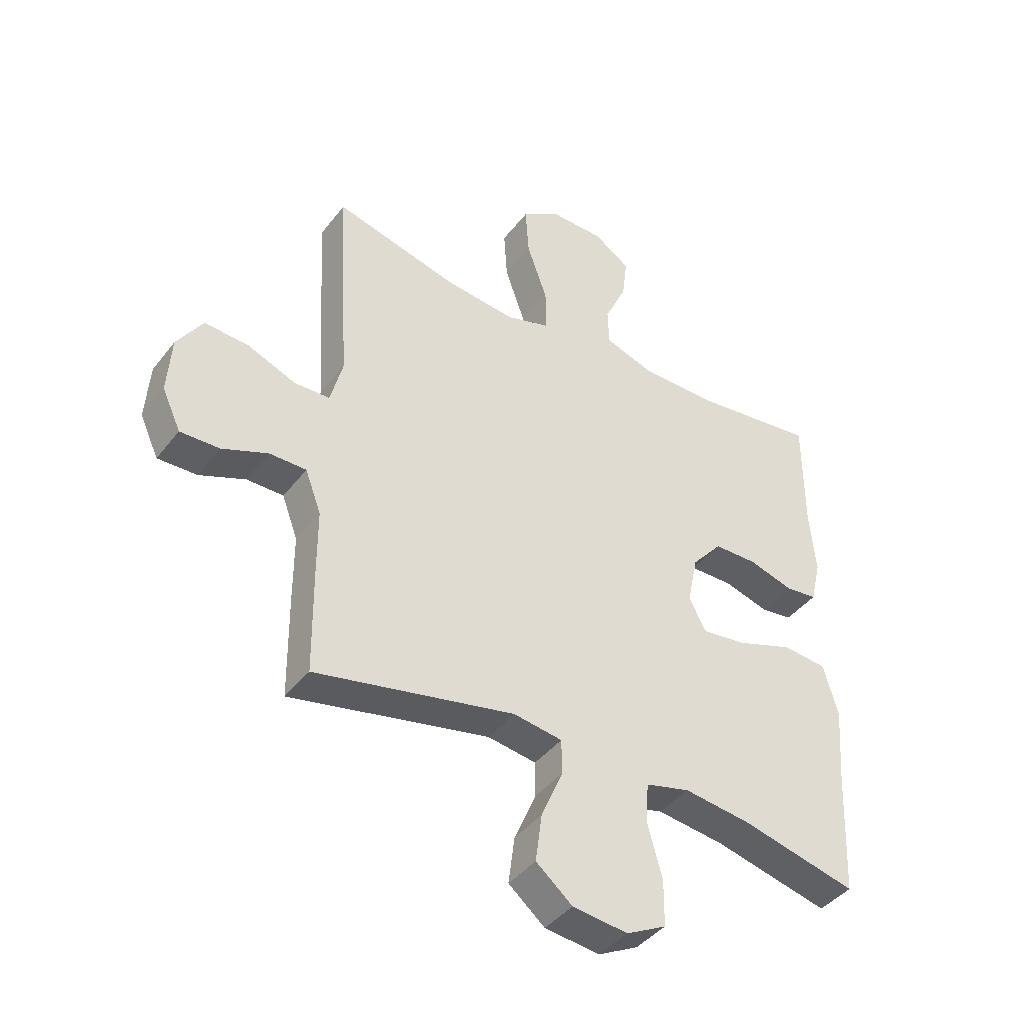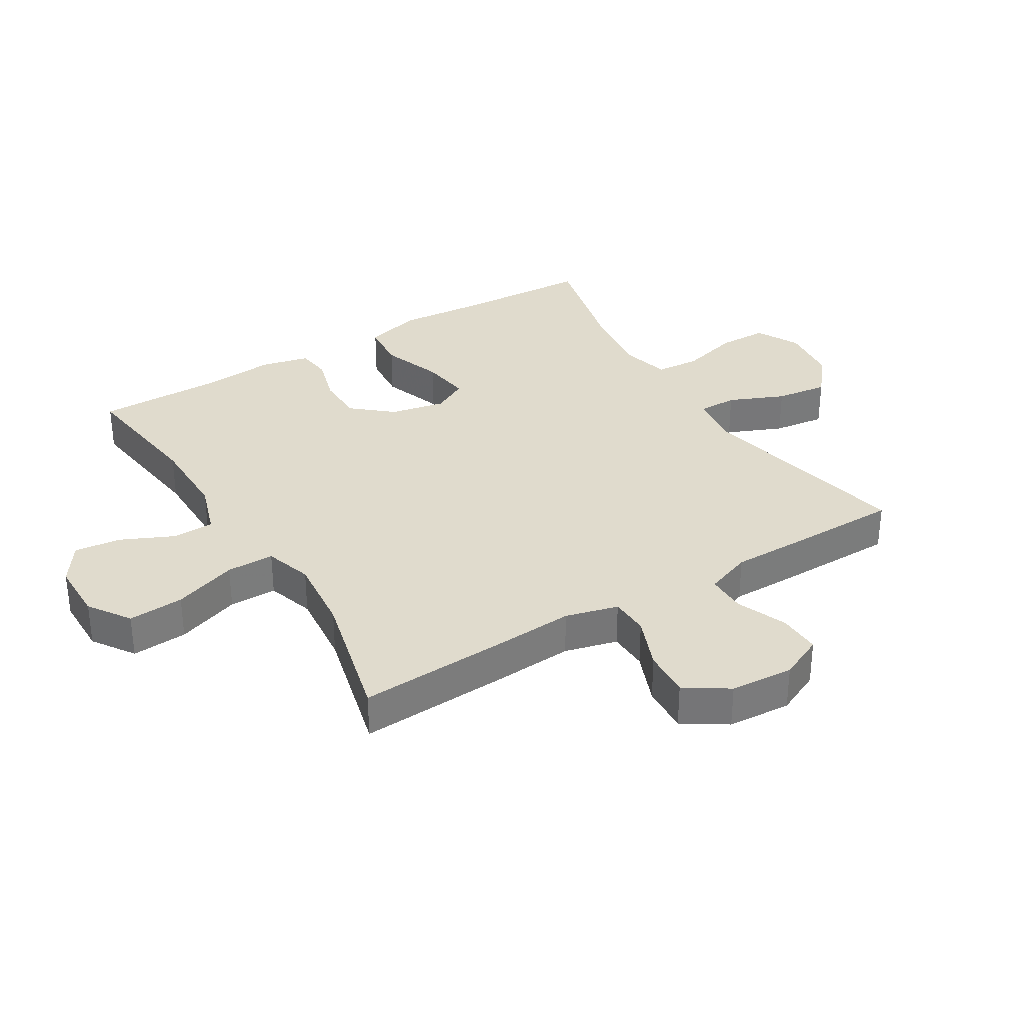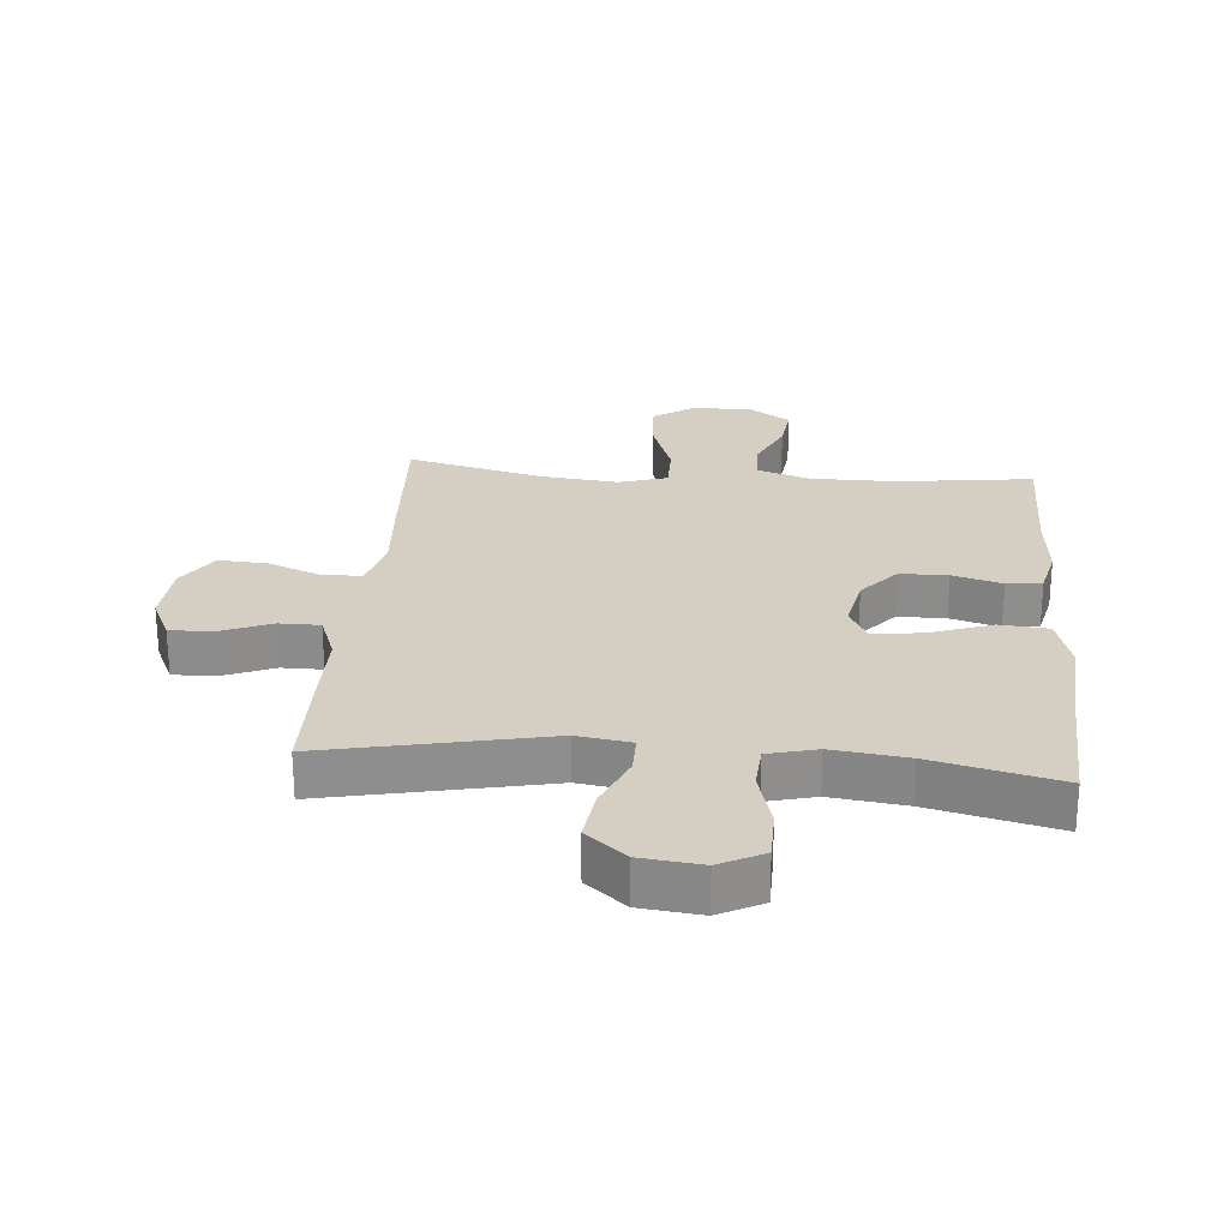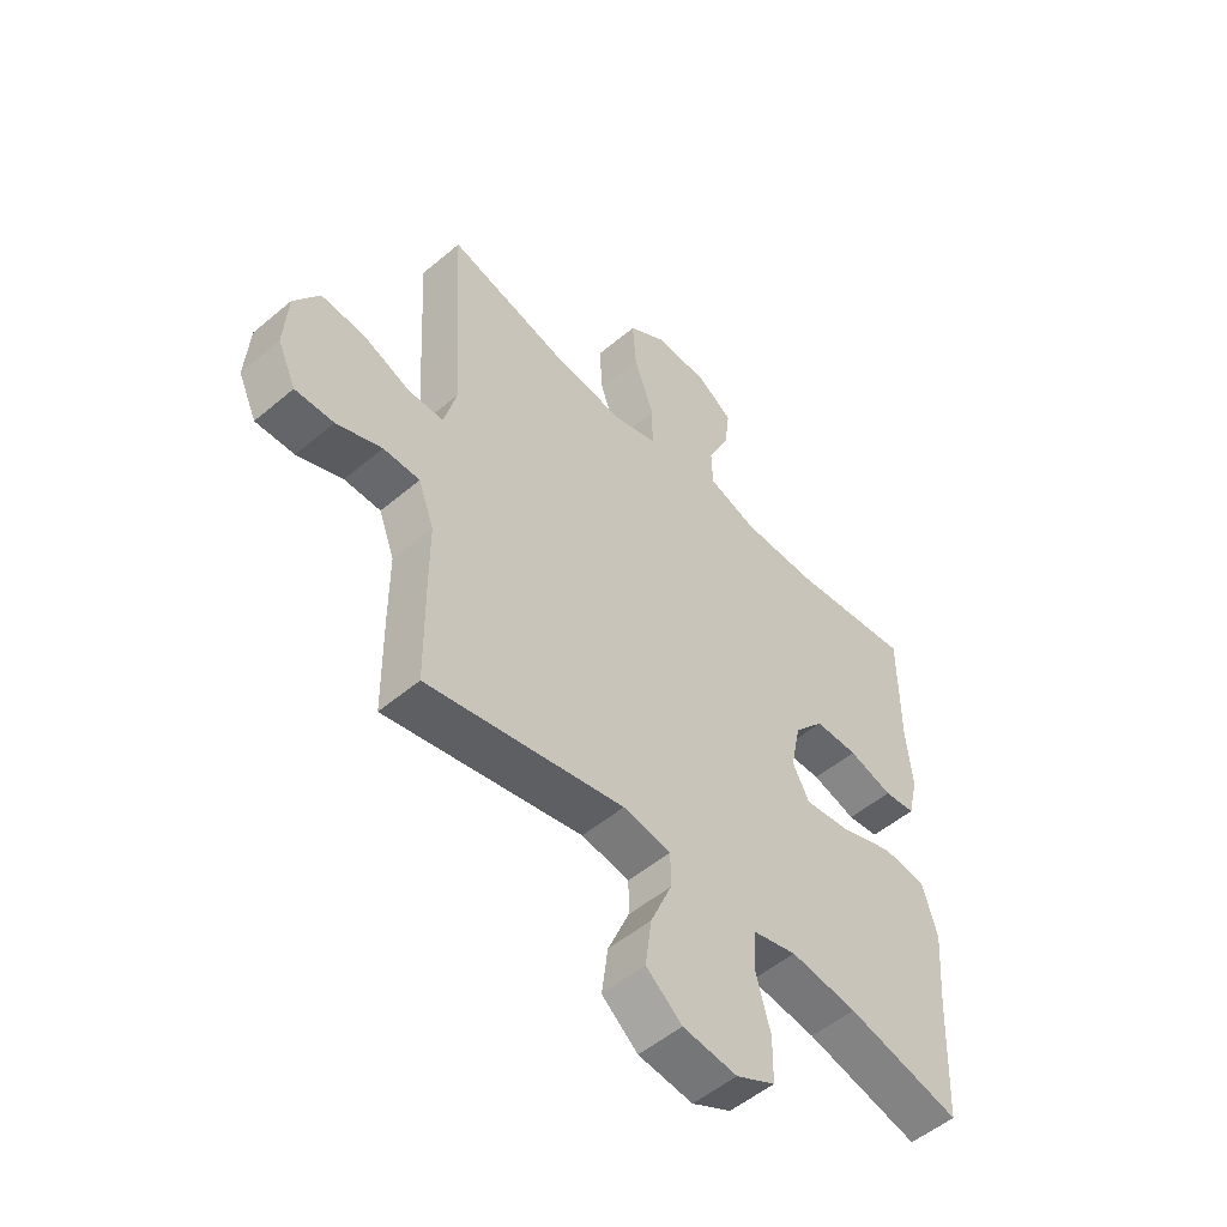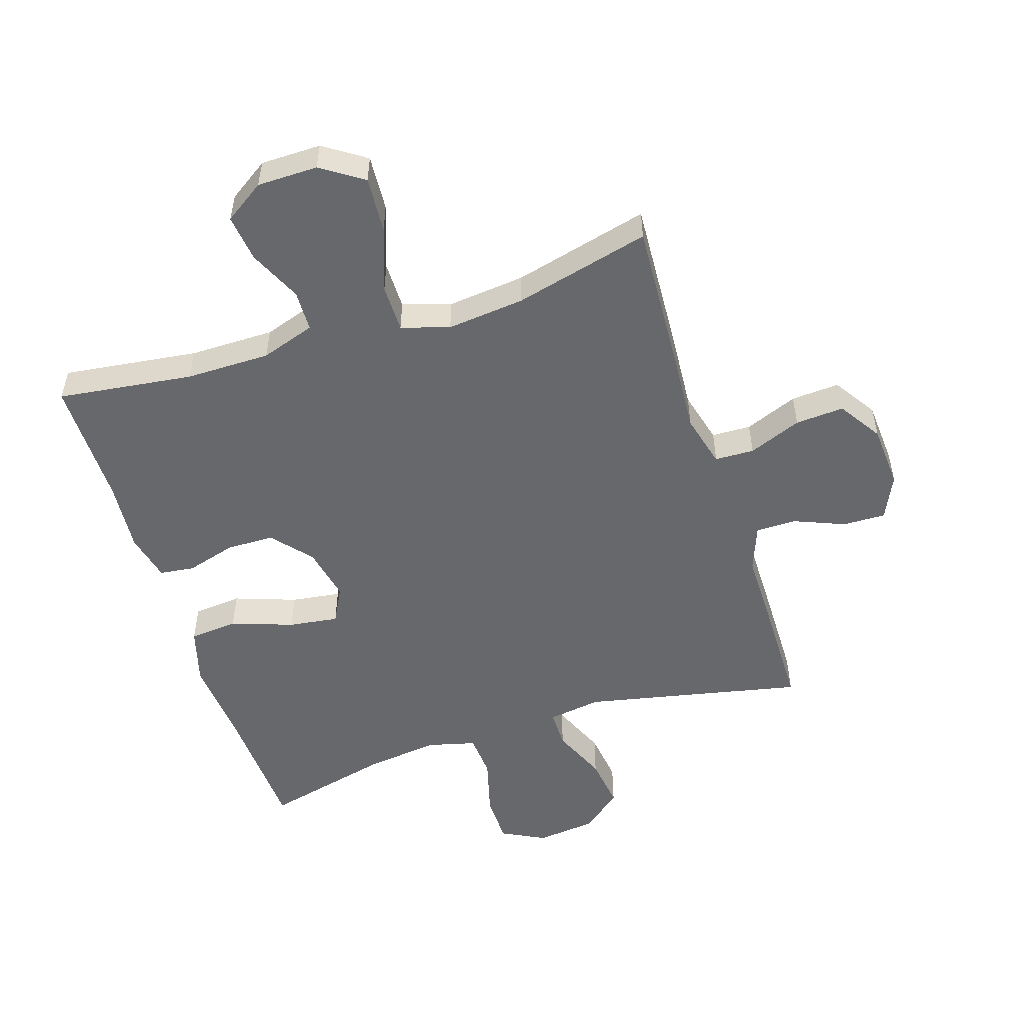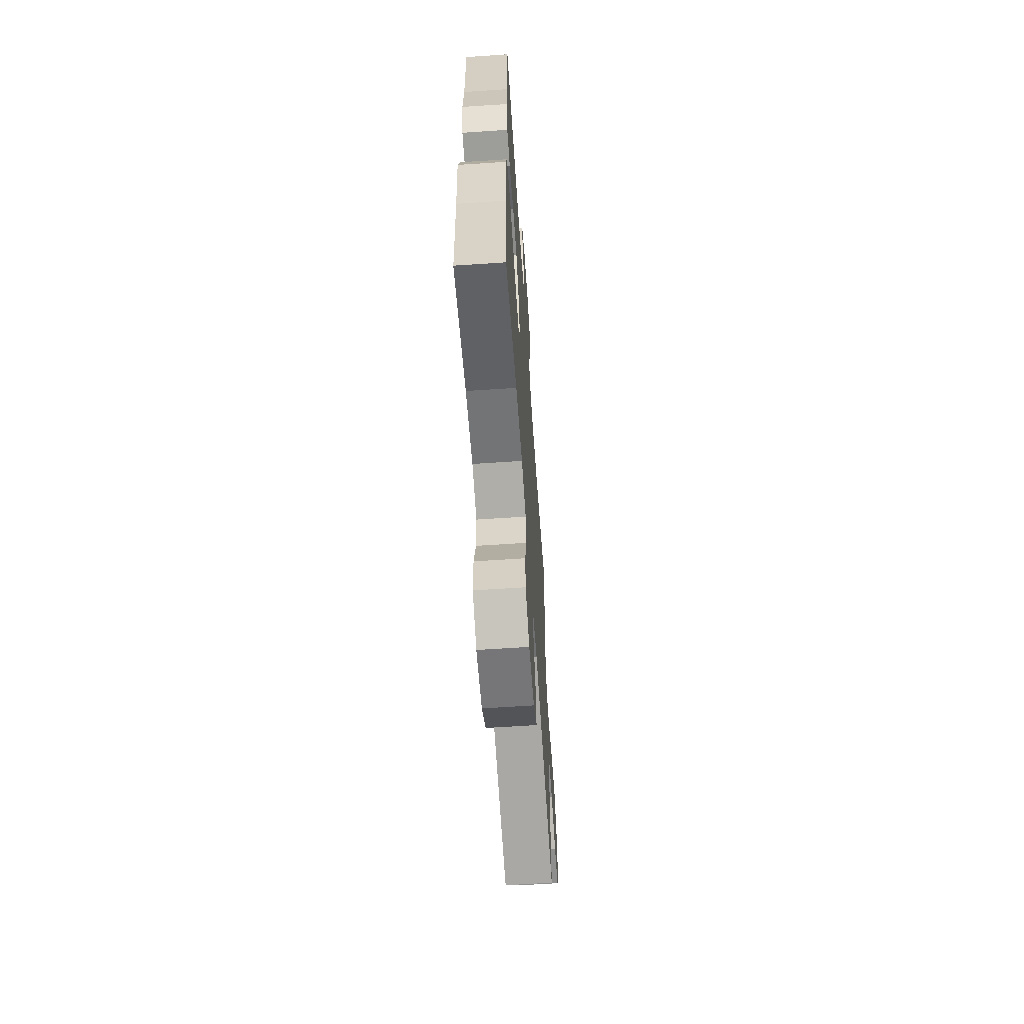
<metadata>
{"format":"obj","ext":"obj","renderer":"f3d","projection":"perspective","resolution":1024,"background":"white","views":[{"elev":-41.8,"azim":145.7,"up":"+Z"},{"elev":33.2,"azim":58.6,"up":"+Y"},{"elev":25.4,"azim":-175.2,"up":"+Y"},{"elev":-52.5,"azim":132.2,"up":"+Z"},{"elev":-52.4,"azim":17.8,"up":"+Y"},{"elev":-63.3,"azim":-86.1,"up":"+Z"}]}
</metadata>
<code>
v 0.5 0.07 -0.5
v 0.148 0.07 -0.426
v 0.062 0.07 -0.439
v 0.062 0.07 -0.501
v 0.1 0.07 -0.59
v 0.111 0.07 -0.674
v 0.047 0.07 -0.727
v -0.05 0.07 -0.738
v -0.12 0.07 -0.702
v -0.121 0.07 -0.622
v -0.095 0.07 -0.527
v -0.1 0.07 -0.456
v -0.178 0.07 -0.436
v -0.297 0.07 -0.451
v -0.5 0.07 -0.5
v -0.51 0.07 -0.282
v -0.521 0.07 -0.143
v -0.495 0.07 -0.052
v -0.417 0.07 -0.045
v -0.318 0.07 -0.08
v -0.238 0.07 -0.091
v -0.208 0.07 -0.034
v -0.226 0.07 0.054
v -0.28 0.07 0.117
v -0.357 0.07 0.118
v -0.436 0.07 0.095
v -0.492 0.07 0.102
v -0.51 0.07 0.179
v -0.5 0.07 0.294
v -0.5 0.07 0.5
v -0.283 0.07 0.472
v -0.147 0.07 0.472
v -0.06 0.07 0.501
v -0.058 0.07 0.567
v -0.097 0.07 0.652
v -0.106 0.07 0.727
v -0.042 0.07 0.77
v 0.055 0.07 0.771
v 0.122 0.07 0.726
v 0.116 0.07 0.636
v 0.08 0.07 0.533
v 0.08 0.07 0.456
v 0.157 0.07 0.432
v 0.281 0.07 0.445
v 0.5 0.07 0.5
v 0.487 0.07 0.26
v 0.478 0.07 0.129
v 0.5 0.07 0.044
v 0.563 0.07 0.042
v 0.648 0.07 0.076
v 0.726 0.07 0.081
v 0.771 0.07 0.012
v 0.778 0.07 -0.09
v 0.745 0.07 -0.161
v 0.676 0.07 -0.159
v 0.595 0.07 -0.126
v 0.53 0.07 -0.126
v 0.502 0.07 -0.201
v 0.502 0.07 -0.319
v 0.5 0 -0.5
v 0.148 0 -0.426
v 0.062 0 -0.439
v 0.062 0 -0.501
v 0.1 0 -0.59
v 0.111 0 -0.674
v 0.047 0 -0.727
v -0.05 0 -0.738
v -0.12 0 -0.702
v -0.121 0 -0.622
v -0.095 0 -0.527
v -0.1 0 -0.456
v -0.178 0 -0.436
v -0.297 0 -0.451
v -0.5 0 -0.5
v -0.51 0 -0.282
v -0.521 0 -0.143
v -0.495 0 -0.052
v -0.417 0 -0.045
v -0.318 0 -0.08
v -0.238 0 -0.091
v -0.208 0 -0.034
v -0.226 0 0.054
v -0.28 0 0.117
v -0.357 0 0.118
v -0.436 0 0.095
v -0.492 0 0.102
v -0.51 0 0.179
v -0.5 0 0.294
v -0.5 0 0.5
v -0.283 0 0.472
v -0.147 0 0.472
v -0.06 0 0.501
v -0.058 0 0.567
v -0.097 0 0.652
v -0.106 0 0.727
v -0.042 0 0.77
v 0.055 0 0.771
v 0.122 0 0.726
v 0.116 0 0.636
v 0.08 0 0.533
v 0.08 0 0.456
v 0.157 0 0.432
v 0.281 0 0.445
v 0.5 0 0.5
v 0.487 0 0.26
v 0.478 0 0.129
v 0.5 0 0.044
v 0.563 0 0.042
v 0.648 0 0.076
v 0.726 0 0.081
v 0.771 0 0.012
v 0.778 0 -0.09
v 0.745 0 -0.161
v 0.676 0 -0.159
v 0.595 0 -0.126
v 0.53 0 -0.126
v 0.502 0 -0.201
v 0.502 0 -0.319
f 58 59 1 2
f 57 58 2 3
f 53 54 55 56
f 53 56 57
f 52 53 57
f 49 50 51 52
f 48 49 52 57
f 47 48 57 3
f 44 45 46 47
f 43 44 47 3
f 38 39 40 41
f 38 41 42
f 37 38 42
f 34 35 36 37
f 33 34 37 42
f 32 33 42
f 31 32 42 43
f 29 30 31
f 25 26 27 28
f 24 25 28 29
f 17 18 19 20
f 16 17 20 21
f 14 15 16 21
f 13 14 21 22
f 8 9 10 11
f 8 11 12
f 7 8 12
f 4 5 6 7
f 3 4 7 12
f 24 29 31 43
f 23 24 43
f 22 23 43 3
f 3 12 13 22
f 61 60 118 117
f 62 61 117 116
f 115 114 113 112
f 116 115 112
f 116 112 111
f 111 110 109 108
f 116 111 108 107
f 62 116 107 106
f 106 105 104 103
f 62 106 103 102
f 100 99 98 97
f 101 100 97
f 101 97 96
f 96 95 94 93
f 101 96 93 92
f 101 92 91
f 102 101 91 90
f 90 89 88
f 87 86 85 84
f 88 87 84 83
f 79 78 77 76
f 80 79 76 75
f 80 75 74 73
f 81 80 73 72
f 70 69 68 67
f 71 70 67
f 71 67 66
f 66 65 64 63
f 71 66 63 62
f 102 90 88 83
f 102 83 82
f 62 102 82 81
f 81 72 71 62
f 1 60 61 2
f 2 61 62 3
f 3 62 63 4
f 4 63 64 5
f 5 64 65 6
f 6 65 66 7
f 7 66 67 8
f 8 67 68 9
f 9 68 69 10
f 10 69 70 11
f 11 70 71 12
f 12 71 72 13
f 13 72 73 14
f 14 73 74 15
f 15 74 75 16
f 16 75 76 17
f 17 76 77 18
f 18 77 78 19
f 19 78 79 20
f 20 79 80 21
f 21 80 81 22
f 22 81 82 23
f 23 82 83 24
f 24 83 84 25
f 25 84 85 26
f 26 85 86 27
f 27 86 87 28
f 28 87 88 29
f 29 88 89 30
f 30 89 90 31
f 31 90 91 32
f 32 91 92 33
f 33 92 93 34
f 34 93 94 35
f 35 94 95 36
f 36 95 96 37
f 37 96 97 38
f 38 97 98 39
f 39 98 99 40
f 40 99 100 41
f 41 100 101 42
f 42 101 102 43
f 43 102 103 44
f 44 103 104 45
f 45 104 105 46
f 46 105 106 47
f 47 106 107 48
f 48 107 108 49
f 49 108 109 50
f 50 109 110 51
f 51 110 111 52
f 52 111 112 53
f 53 112 113 54
f 54 113 114 55
f 55 114 115 56
f 56 115 116 57
f 57 116 117 58
f 58 117 118 59
f 59 118 60 1

</code>
